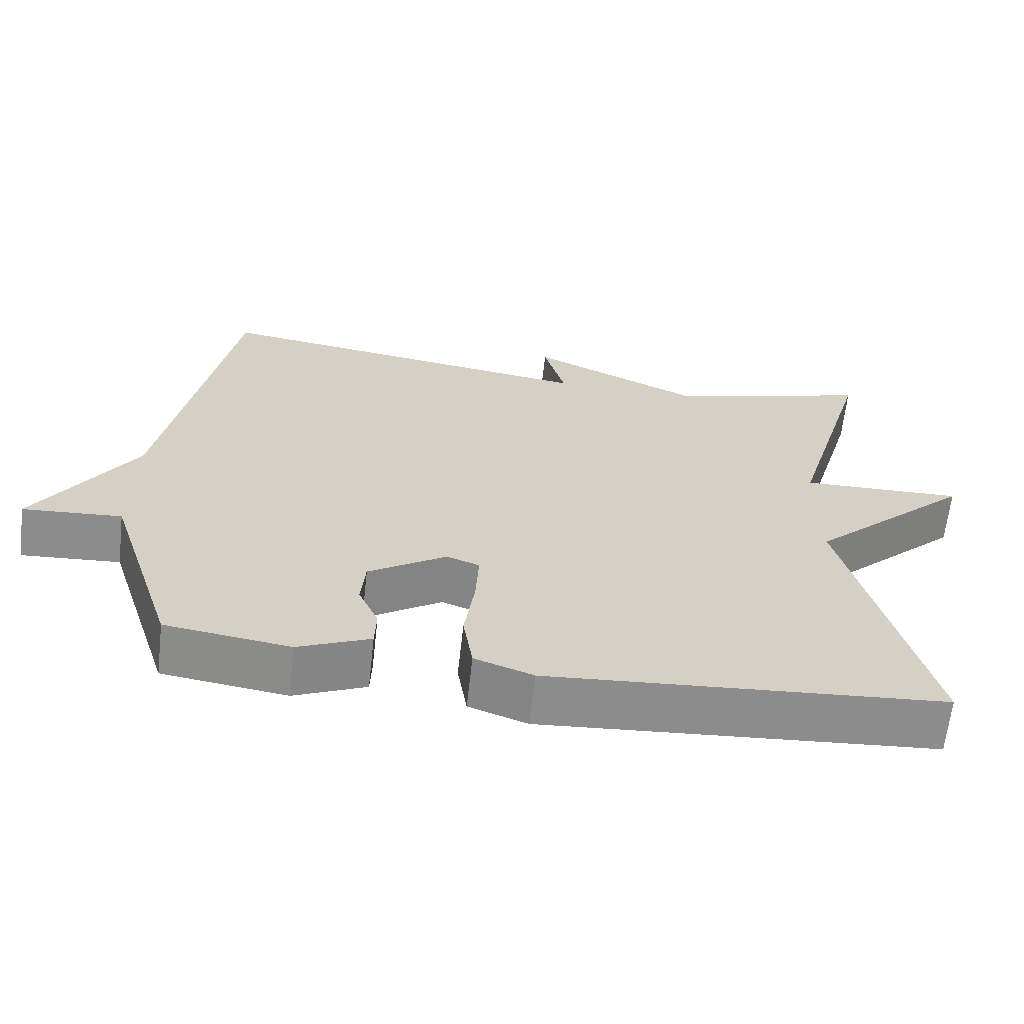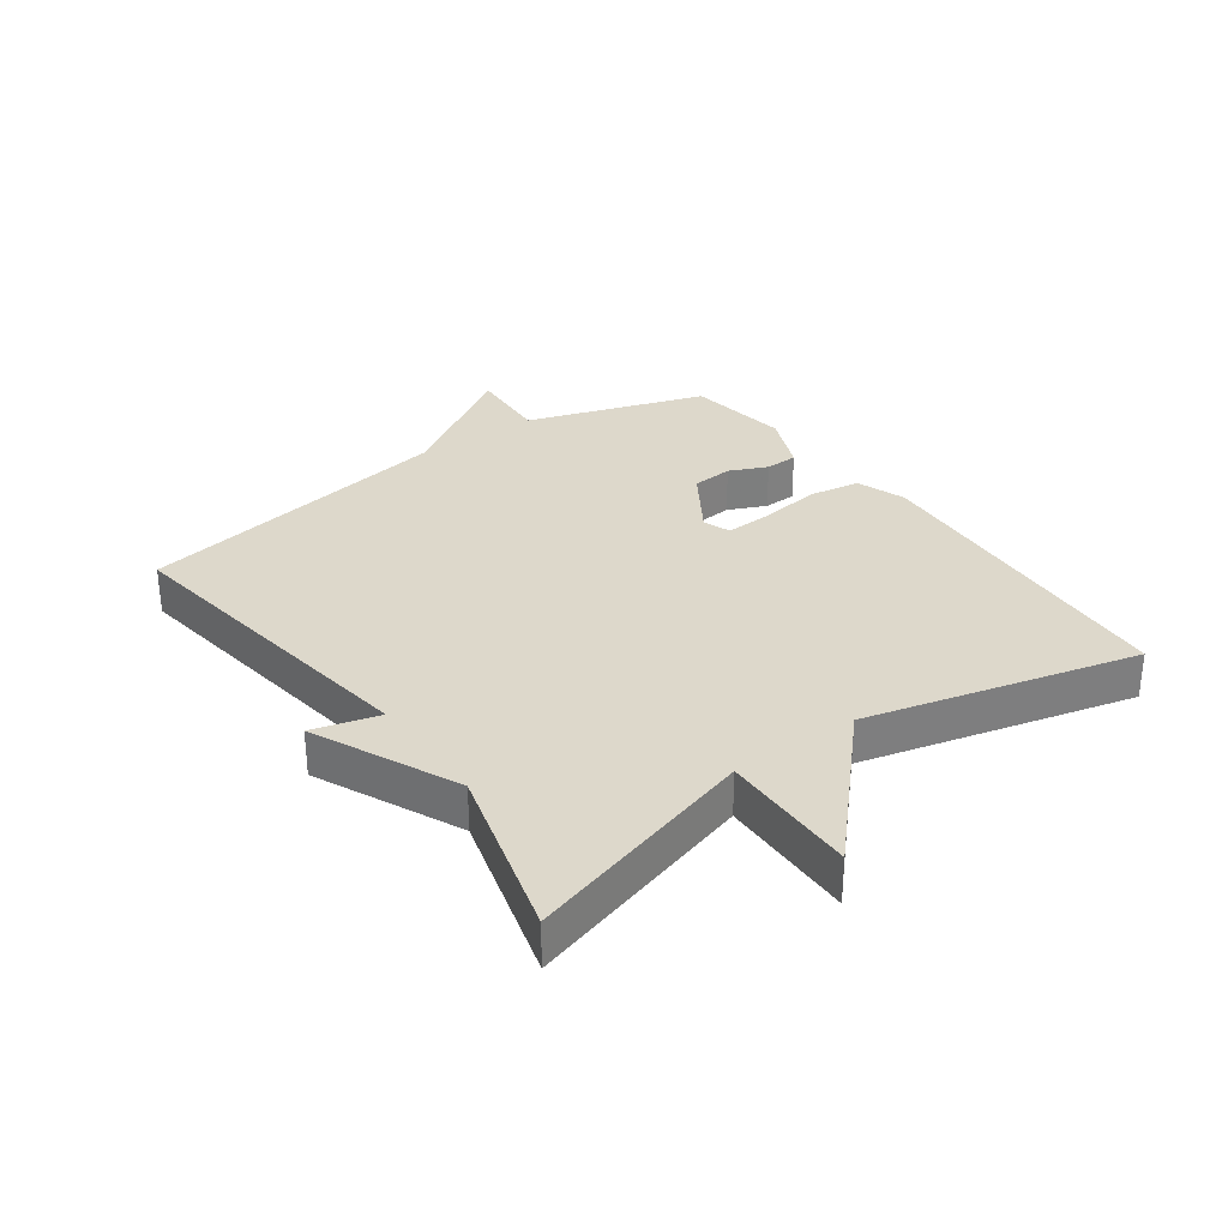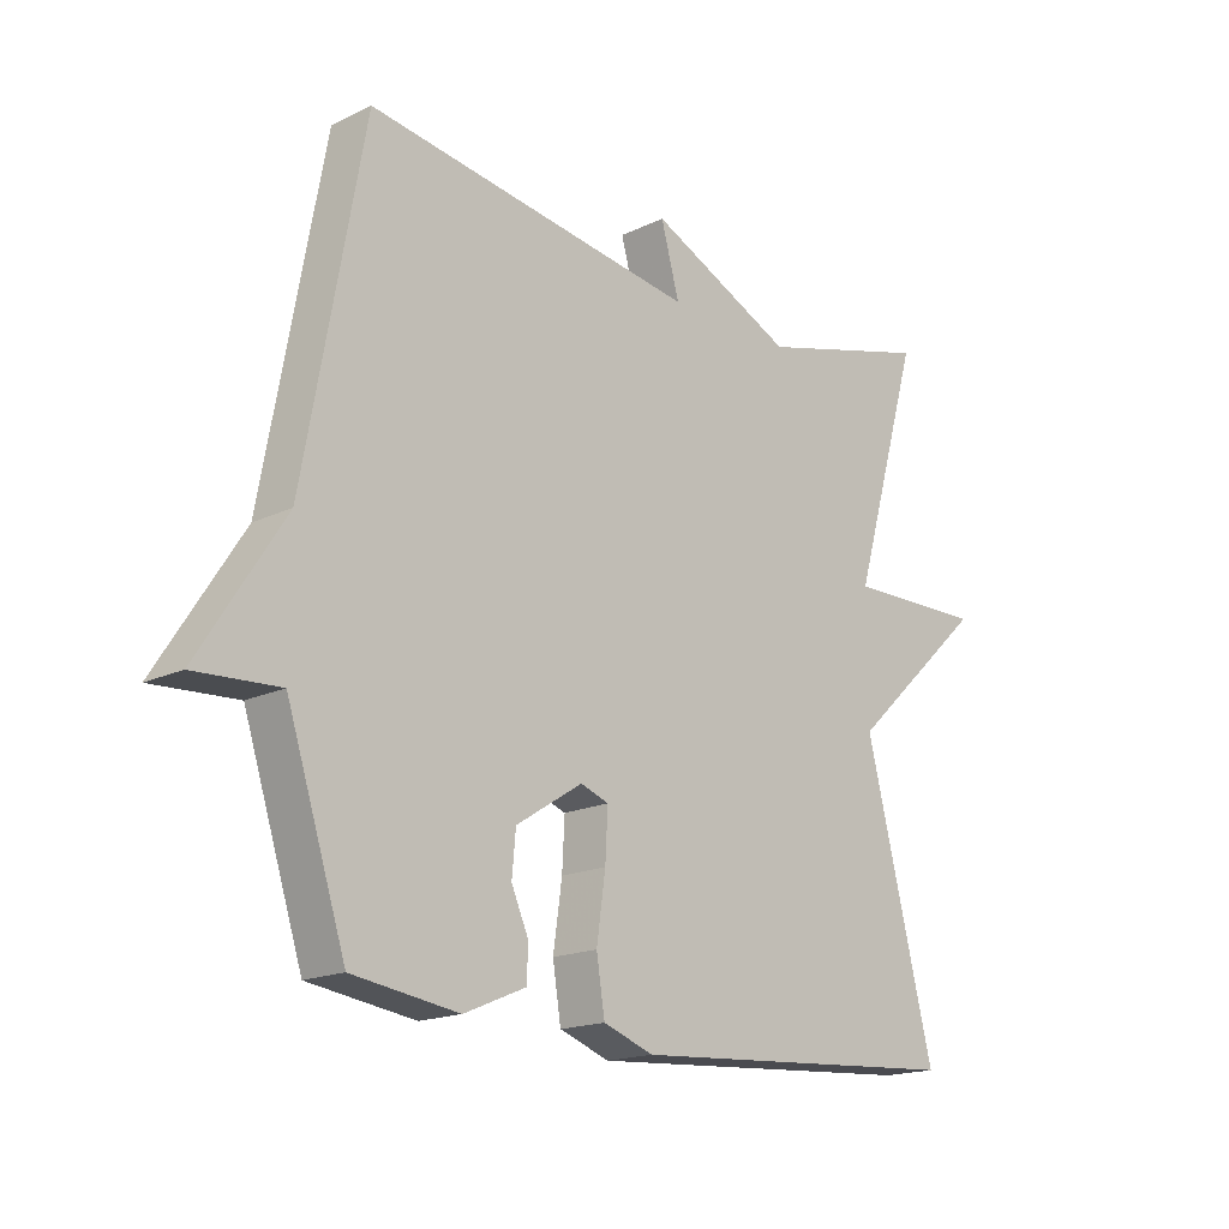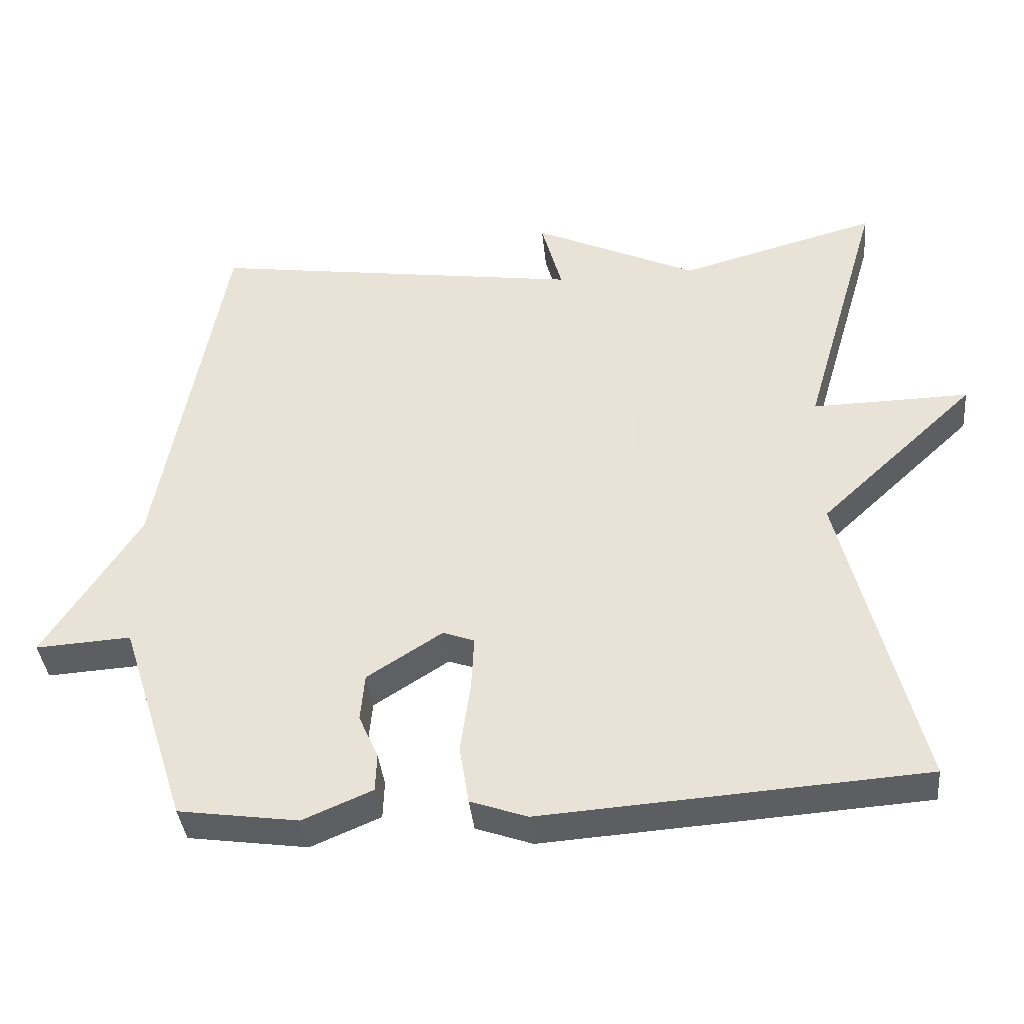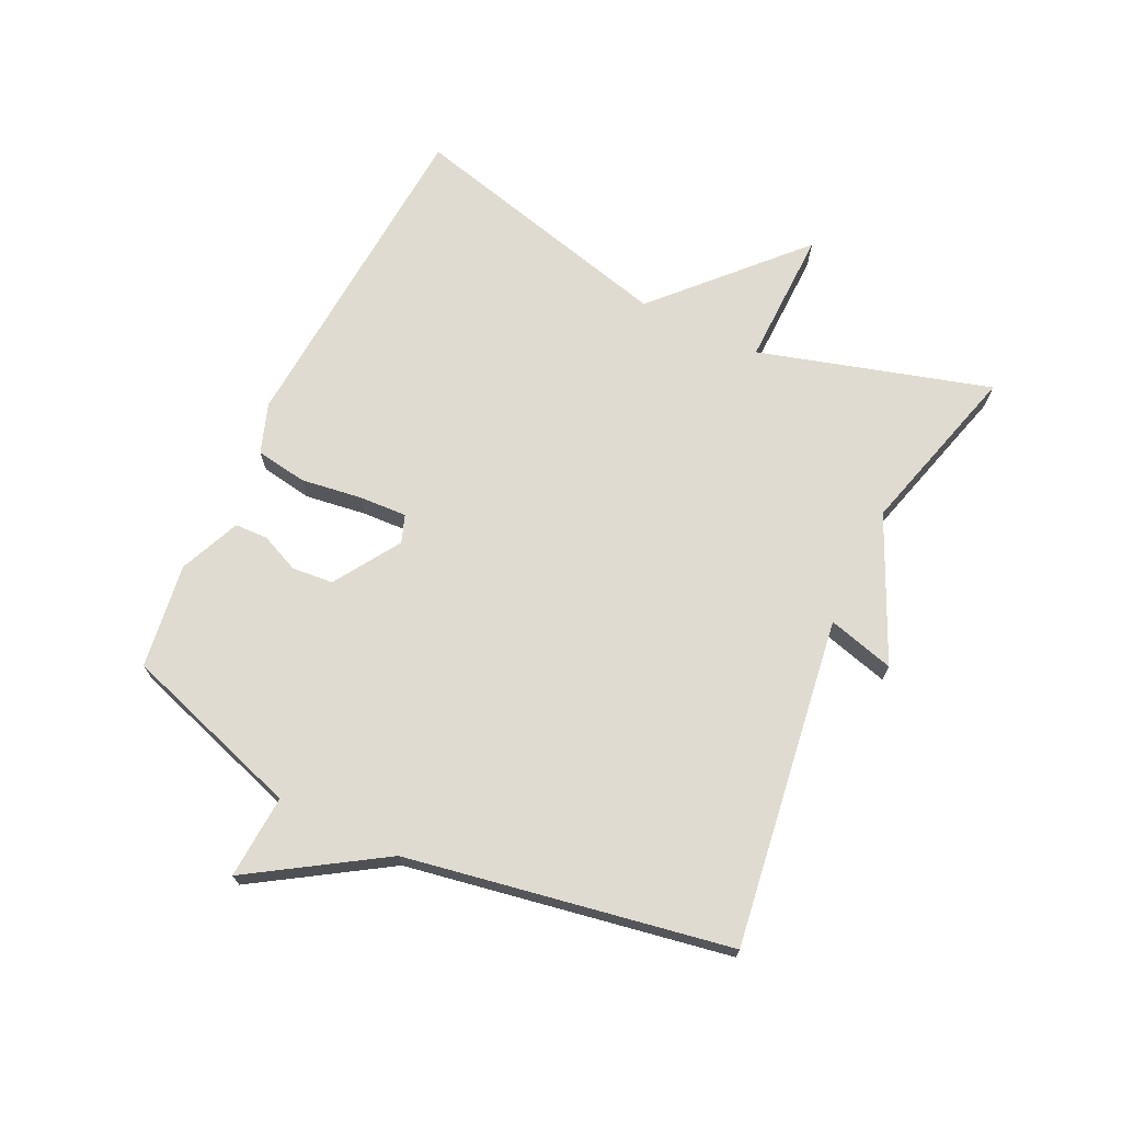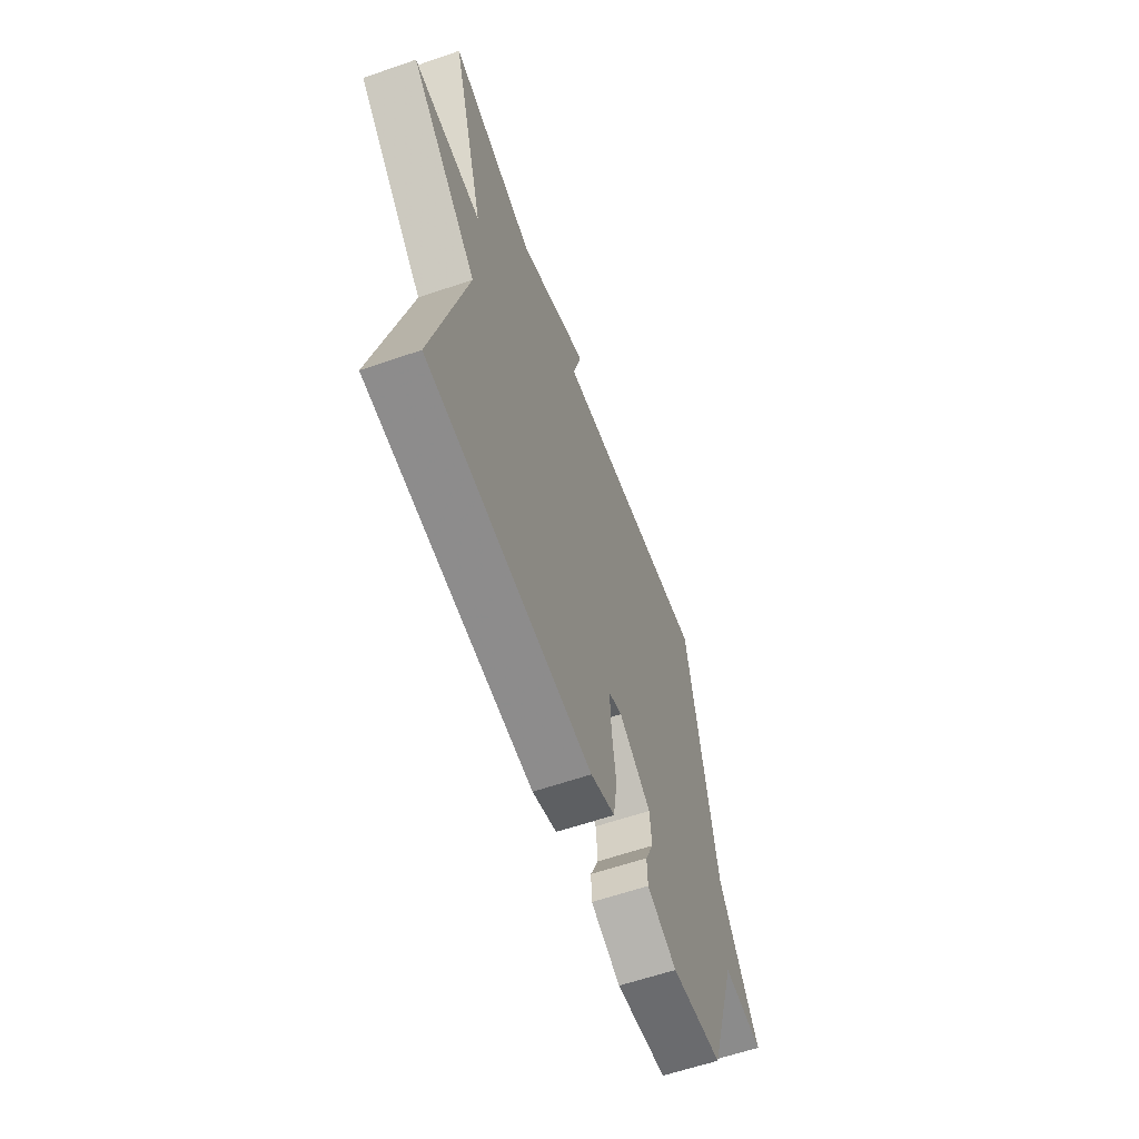
<metadata>
{"format":"obj","ext":"obj","renderer":"f3d","projection":"perspective","resolution":1024,"background":"white","views":[{"elev":-64.3,"azim":-6.4,"up":"+Z"},{"elev":31.1,"azim":54.4,"up":"+Y"},{"elev":-17.4,"azim":-46.6,"up":"+Z"},{"elev":-38.3,"azim":5.7,"up":"+Z"},{"elev":70.1,"azim":-64.3,"up":"+Y"},{"elev":-60.8,"azim":109.4,"up":"+Z"}]}
</metadata>
<code>
v -0.5 0.07 -0.5
v -0.593 0.07 -0.213
v -0.726 0.07 -0.221
v -0.593 0.07 -0.013
v -0.5 0.07 0.5
v 0.023 0.07 0.424
v -0.006 0.07 0.53
v 0.223 0.07 0.424
v 0.5 0.07 0.5
v 0.392 0.07 0.131
v 0.611 0.07 0.135
v 0.392 0.07 -0.069
v 0.5 0.07 -0.5
v -0.032 0.07 -0.536
v -0.111 0.07 -0.508
v -0.124 0.07 -0.426
v -0.11 0.07 -0.328
v -0.106 0.07 -0.252
v -0.15 0.07 -0.236
v -0.255 0.07 -0.303
v -0.261 0.07 -0.369
v -0.234 0.07 -0.43
v -0.236 0.07 -0.483
v -0.333 0.07 -0.524
v -0.5 0 -0.5
v -0.593 0 -0.213
v -0.726 0 -0.221
v -0.593 0 -0.013
v -0.5 0 0.5
v 0.023 0 0.424
v -0.006 0 0.53
v 0.223 0 0.424
v 0.5 0 0.5
v 0.392 0 0.131
v 0.611 0 0.135
v 0.392 0 -0.069
v 0.5 0 -0.5
v -0.032 0 -0.536
v -0.111 0 -0.508
v -0.124 0 -0.426
v -0.11 0 -0.328
v -0.106 0 -0.252
v -0.15 0 -0.236
v -0.255 0 -0.303
v -0.261 0 -0.369
v -0.234 0 -0.43
v -0.236 0 -0.483
v -0.333 0 -0.524
f 24 1 2
f 23 24 2
f 22 23 2
f 21 22 2
f 20 21 2
f 19 20 2
f 15 16 17
f 14 15 17
f 13 14 17
f 12 13 17
f 12 17 18
f 11 12 18
f 10 11 18
f 10 18 19
f 9 10 19
f 8 9 19
f 6 7 8
f 4 5 6
f 4 6 8
f 3 4 8
f 2 3 8
f 2 8 19
f 26 25 48
f 26 48 47
f 26 47 46
f 26 46 45
f 26 45 44
f 26 44 43
f 41 40 39
f 41 39 38
f 41 38 37
f 41 37 36
f 42 41 36
f 42 36 35
f 42 35 34
f 43 42 34
f 43 34 33
f 43 33 32
f 32 31 30
f 30 29 28
f 32 30 28
f 32 28 27
f 32 27 26
f 43 32 26
f 1 25 26 2
f 2 26 27 3
f 3 27 28 4
f 4 28 29 5
f 5 29 30 6
f 6 30 31 7
f 7 31 32 8
f 8 32 33 9
f 9 33 34 10
f 10 34 35 11
f 11 35 36 12
f 12 36 37 13
f 13 37 38 14
f 14 38 39 15
f 15 39 40 16
f 16 40 41 17
f 17 41 42 18
f 18 42 43 19
f 19 43 44 20
f 20 44 45 21
f 21 45 46 22
f 22 46 47 23
f 23 47 48 24
f 24 48 25 1

</code>
